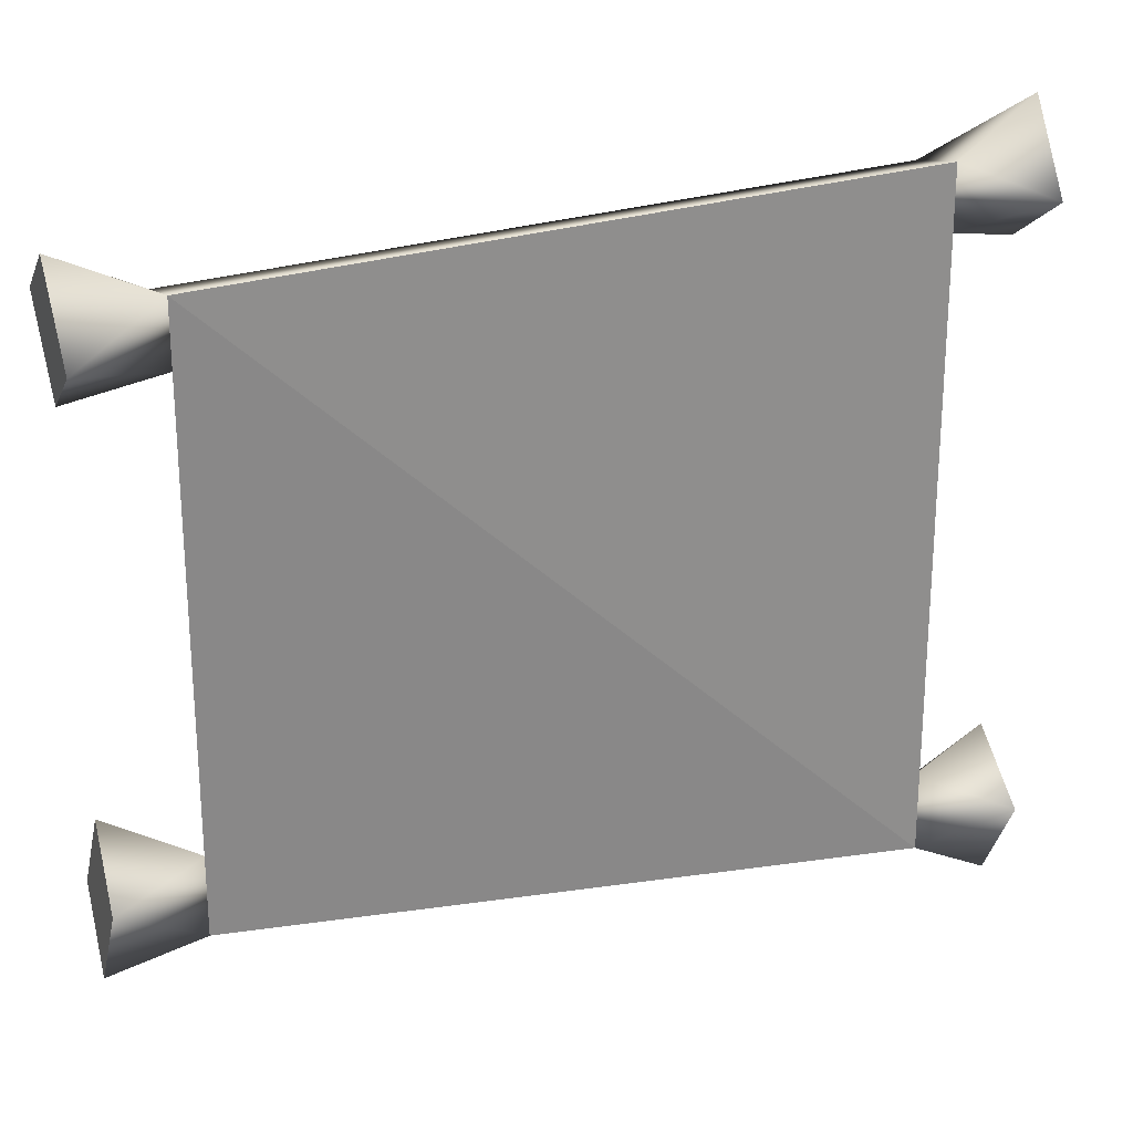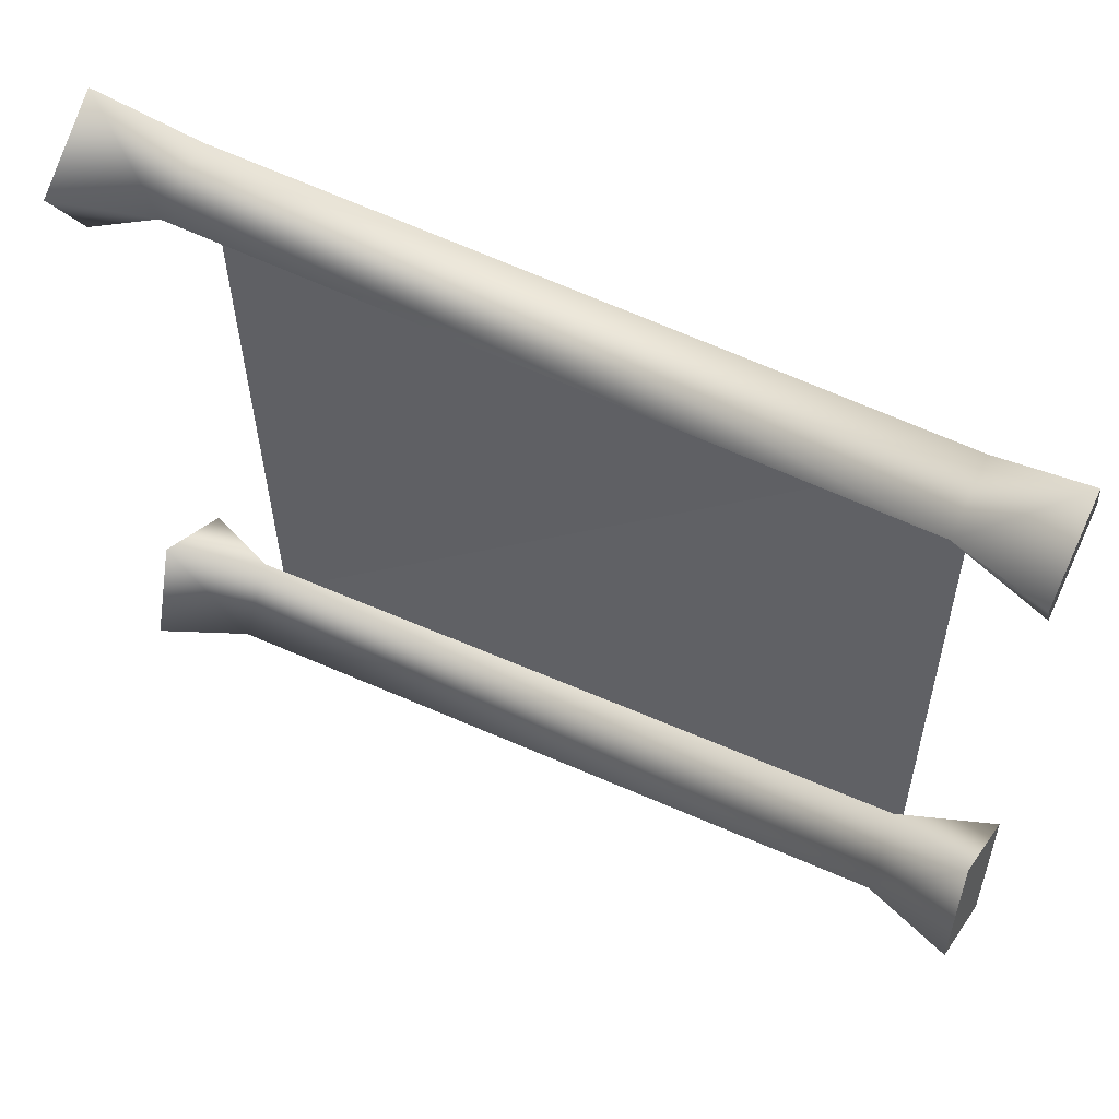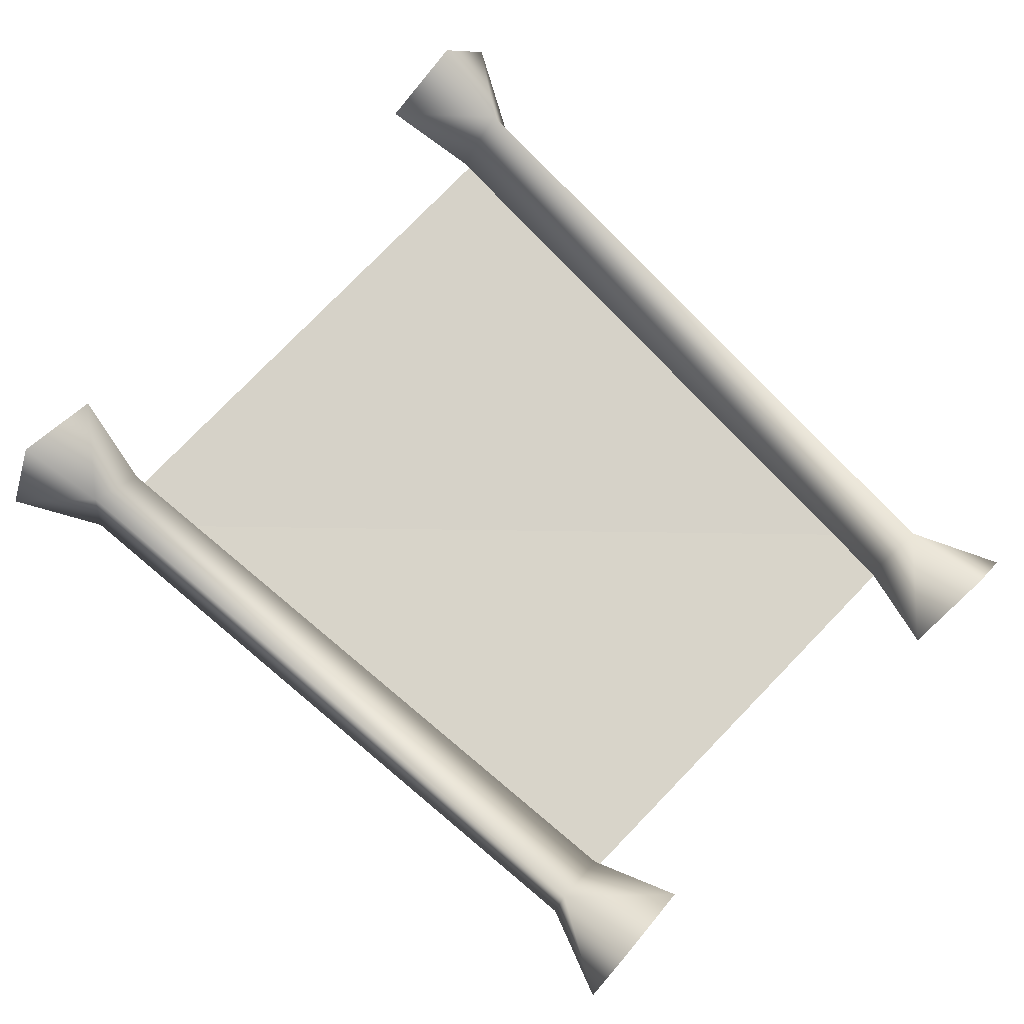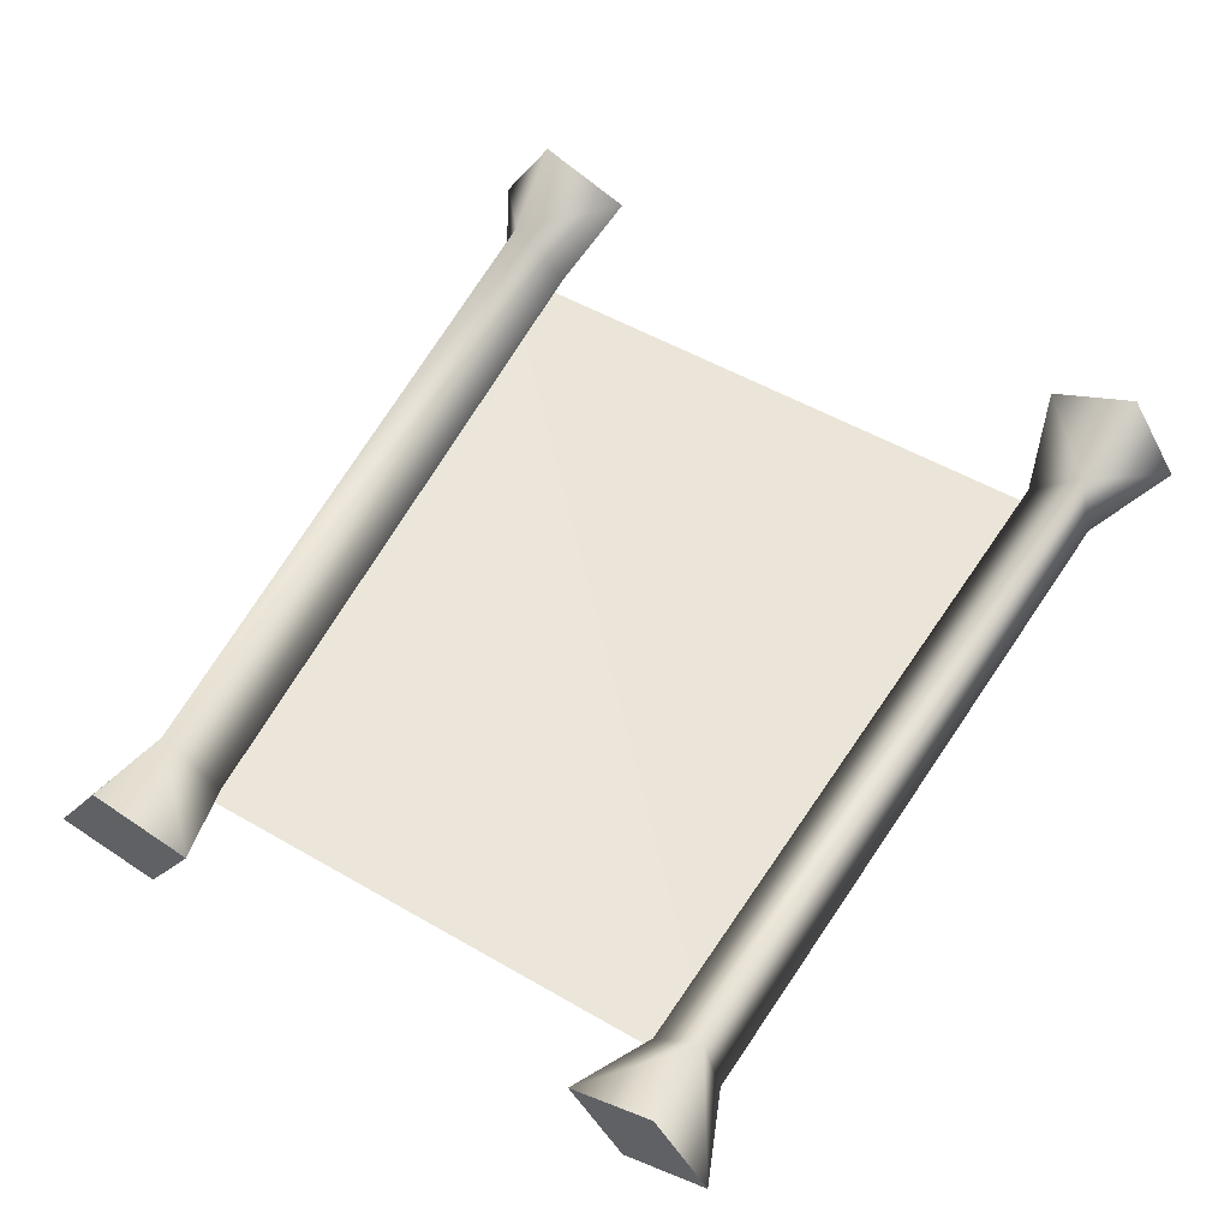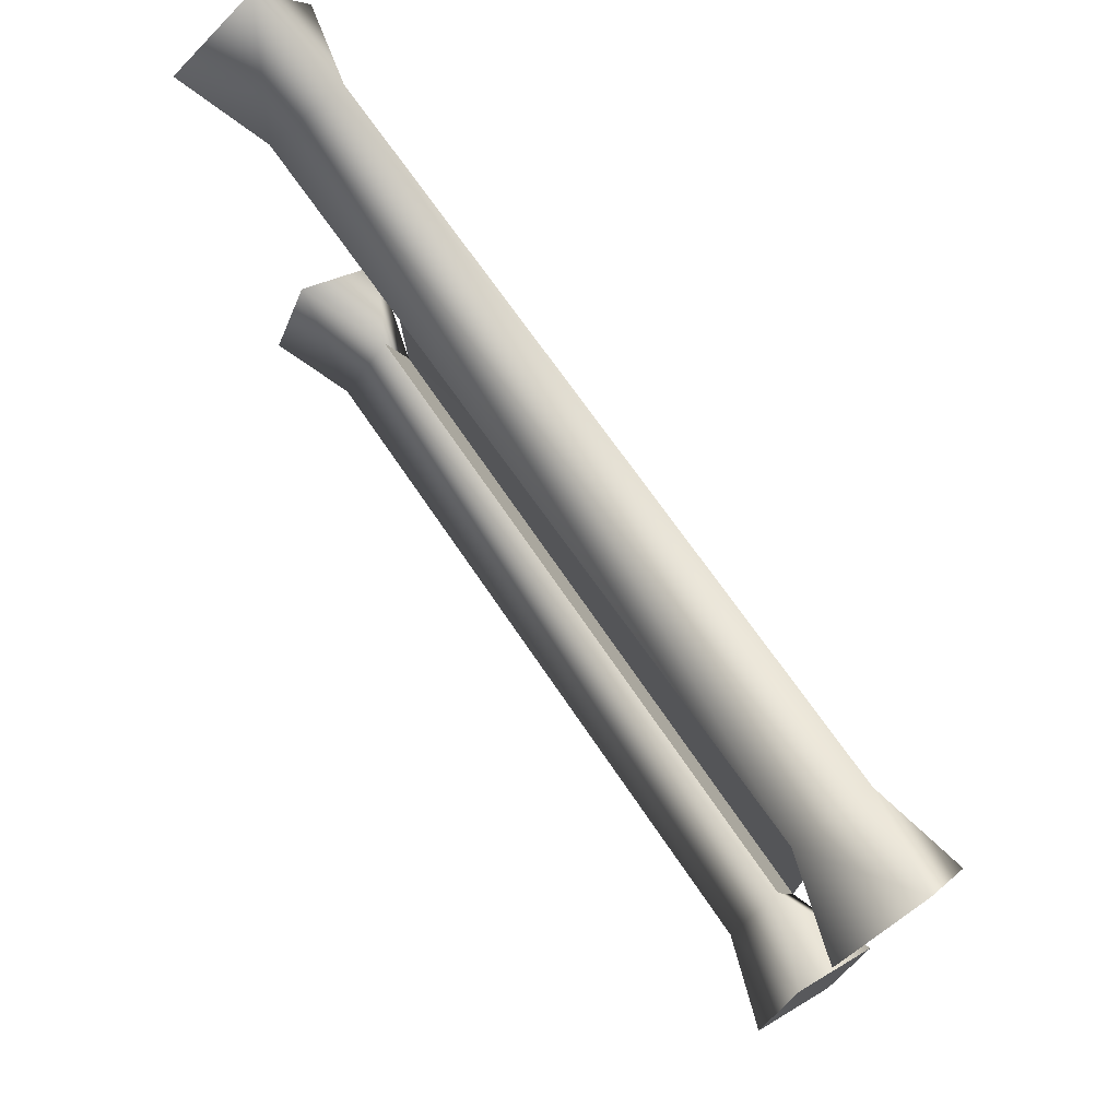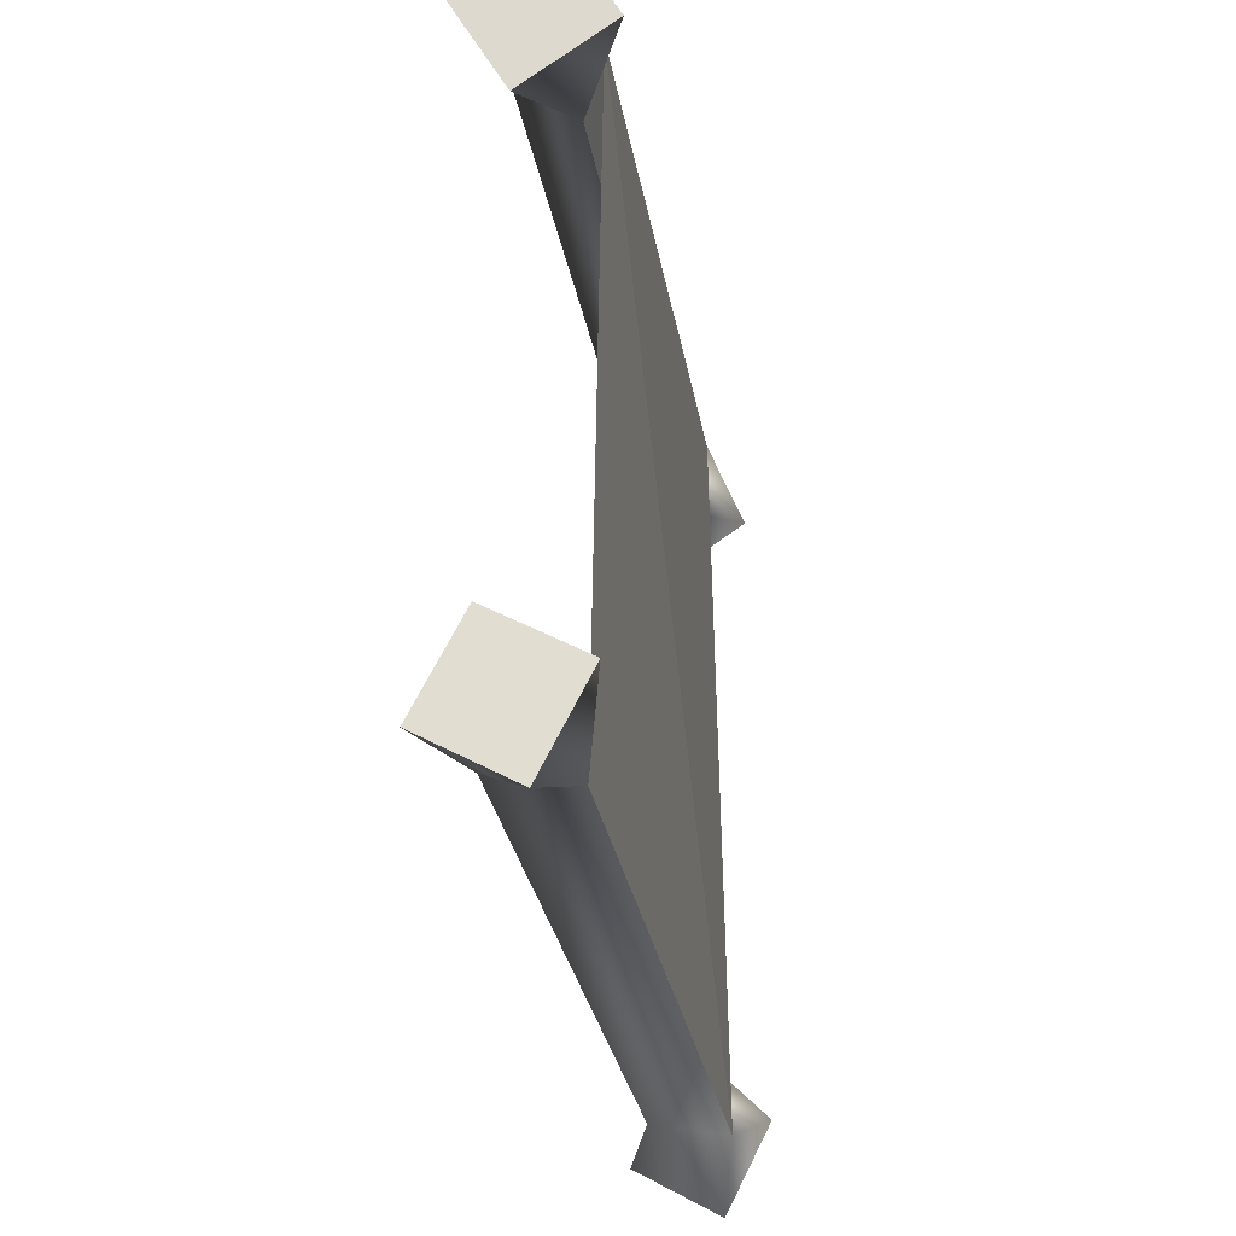
<metadata>
{"format":"obj","ext":"obj","renderer":"f3d","projection":"perspective","resolution":1024,"background":"white","views":[{"elev":26.0,"azim":-20.5,"up":"+Z"},{"elev":55.9,"azim":-154.0,"up":"+Z"},{"elev":76.5,"azim":-135.7,"up":"+Y"},{"elev":58.0,"azim":-59.3,"up":"+Y"},{"elev":75.5,"azim":-125.5,"up":"+Z"},{"elev":-25.4,"azim":-81.4,"up":"+Z"}]}
</metadata>
<code>
o
v -0.3613 0.0362 -0.3274
v -0.3601 0.02641 0.2951
v 0.3545 0.01973 -0.3813
v 0.4479 0.05792 0.3754
v 0.4541 0.09157 0.2296
v 0.4496 0.1429 0.3181
v 0.4524 0.006564 0.2868
v -0.3601 0.02641 0.2951
v 0.3602 0.05021 0.2547
v 0.3571 0.03346 0.3272
v -0.3601 0.02641 0.2951
v -0.357 0.04317 0.2225
v 0.3602 0.05021 0.2547
v -0.3555 0.05793 -0.2563
v 0.3545 0.01973 -0.3813
v 0.3603 0.04146 -0.3102
v -0.3555 0.05793 -0.2563
v -0.3613 0.0362 -0.3274
v 0.3545 0.01973 -0.3813
v 0.3545 0.01973 -0.3813
v -0.3601 0.02641 0.2951
v 0.3571 0.03346 0.3272
v -0.457 0.05878 -0.3659
v -0.4453 0.1024 -0.2231
v -0.4512 0.1475 -0.315
v -0.4512 0.01369 -0.274
v 0.456 0.08169 -0.291
v 0.4443 0.03804 -0.4337
v 0.4501 0.1268 -0.3828
v 0.4501 -0.00705 -0.3419
v -0.4491 0.0827 0.1891
v -0.4553 0.04905 0.3349
v -0.4535 0.134 0.2777
v -0.4508 -0.002303 0.2463
v -0.3584 0.1141 -0.3124
v -0.3613 0.0362 -0.3274
v -0.457 0.05878 -0.3659
v -0.4512 0.1475 -0.315
v -0.4453 0.1024 -0.2231
v -0.3555 0.05793 -0.2563
v -0.3613 0.0362 -0.3274
v -0.4512 0.01369 -0.274
v -0.457 0.05878 -0.3659
v -0.3555 0.05793 -0.2563
v -0.4453 0.1024 -0.2231
v 0.3574 0.09765 -0.3663
v 0.4443 0.03804 -0.4337
v 0.3545 0.01973 -0.3813
v 0.4501 0.1268 -0.3828
v 0.456 0.08169 -0.291
v 0.3603 0.04146 -0.3102
v 0.4443 0.03804 -0.4337
v 0.4501 -0.00705 -0.3419
v 0.3545 0.01973 -0.3813
v 0.3603 0.04146 -0.3102
v 0.456 0.08169 -0.291
v -0.3599 0.1031 0.2745
v -0.357 0.04317 0.2225
v -0.4491 0.0827 0.1891
v -0.4535 0.134 0.2777
v -0.4553 0.04905 0.3349
v -0.3601 0.02641 0.2951
v -0.357 0.04317 0.2225
v -0.4508 -0.002303 0.2463
v -0.3601 0.02641 0.2951
v 0.3573 0.1102 0.3067
v 0.4541 0.09157 0.2296
v 0.3602 0.05021 0.2547
v 0.4496 0.1429 0.3181
v 0.4479 0.05792 0.3754
v 0.3571 0.03346 0.3272
v 0.4541 0.09157 0.2296
v 0.4524 0.006564 0.2868
v 0.3602 0.05021 0.2547
v 0.3571 0.03346 0.3272
v 0.4479 0.05792 0.3754
v 0.3603 0.04146 -0.3102
v -0.3584 0.1141 -0.3124
v -0.3555 0.05793 -0.2563
v 0.3574 0.09765 -0.3663
v -0.3613 0.0362 -0.3274
v 0.3545 0.01973 -0.3813
v 0.3571 0.03346 0.3272
v -0.3599 0.1031 0.2745
v -0.3601 0.02641 0.2951
v 0.3573 0.1102 0.3067
v -0.357 0.04317 0.2225
v 0.3602 0.05021 0.2547
g Geoset0
f 1 2 3
f 4 5 6
f 7 5 4
f 8 9 10
f 11 12 13
f 14 15 16
f 17 18 19
f 20 21 22
f 23 24 25
f 26 24 23
f 27 28 29
f 30 28 27
f 31 32 33
f 34 32 31
f 35 36 37
f 35 37 38
f 39 35 38
f 40 35 39
f 41 42 43
f 41 44 42
f 44 45 42
f 46 47 48
f 49 47 46
f 50 46 51
f 50 49 46
f 52 53 54
f 53 55 54
f 53 56 55
f 57 58 59
f 57 59 60
f 61 57 60
f 62 57 61
f 63 64 59
f 63 65 64
f 65 61 64
f 66 67 68
f 69 67 66
f 70 66 71
f 70 69 66
f 72 73 74
f 73 75 74
f 73 76 75
f 77 78 79
f 77 80 78
f 80 81 78
f 80 82 81
f 83 84 85
f 83 86 84
f 86 87 84
f 86 88 87

</code>
